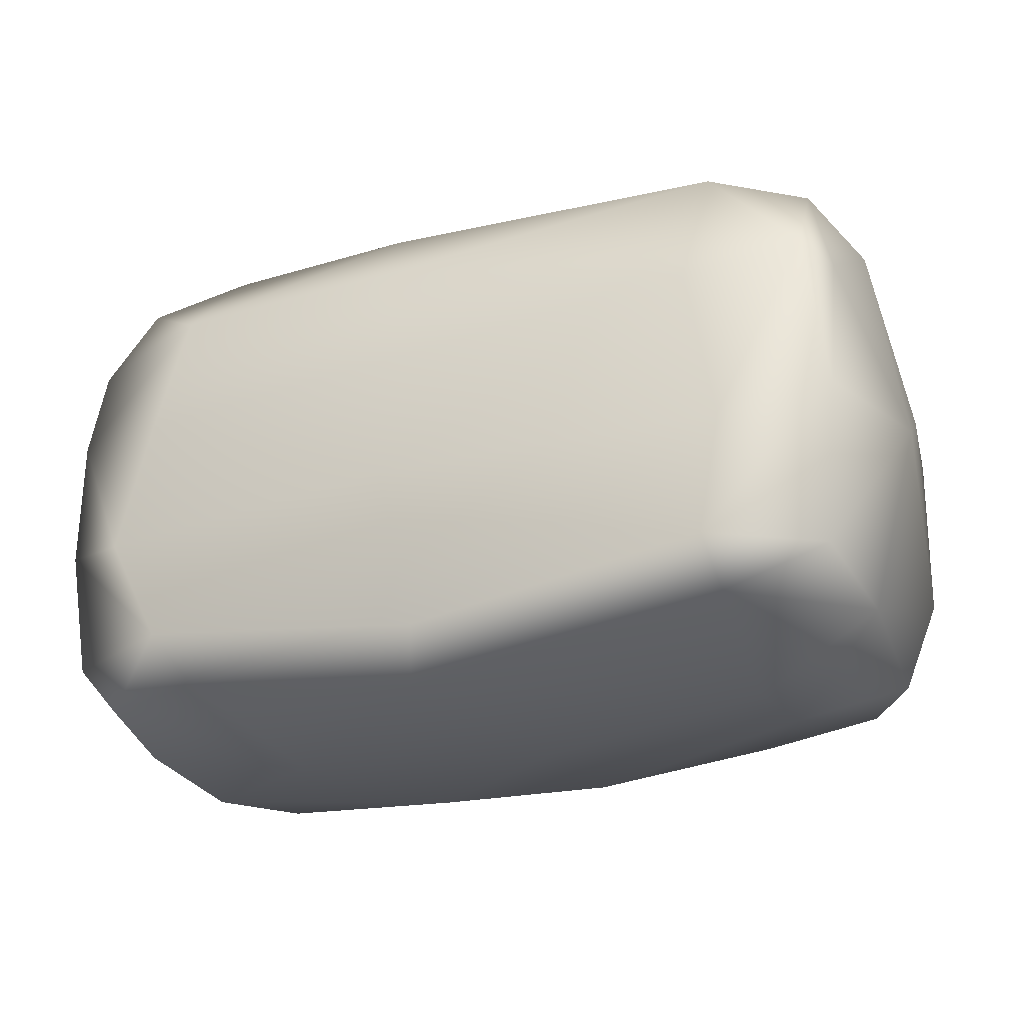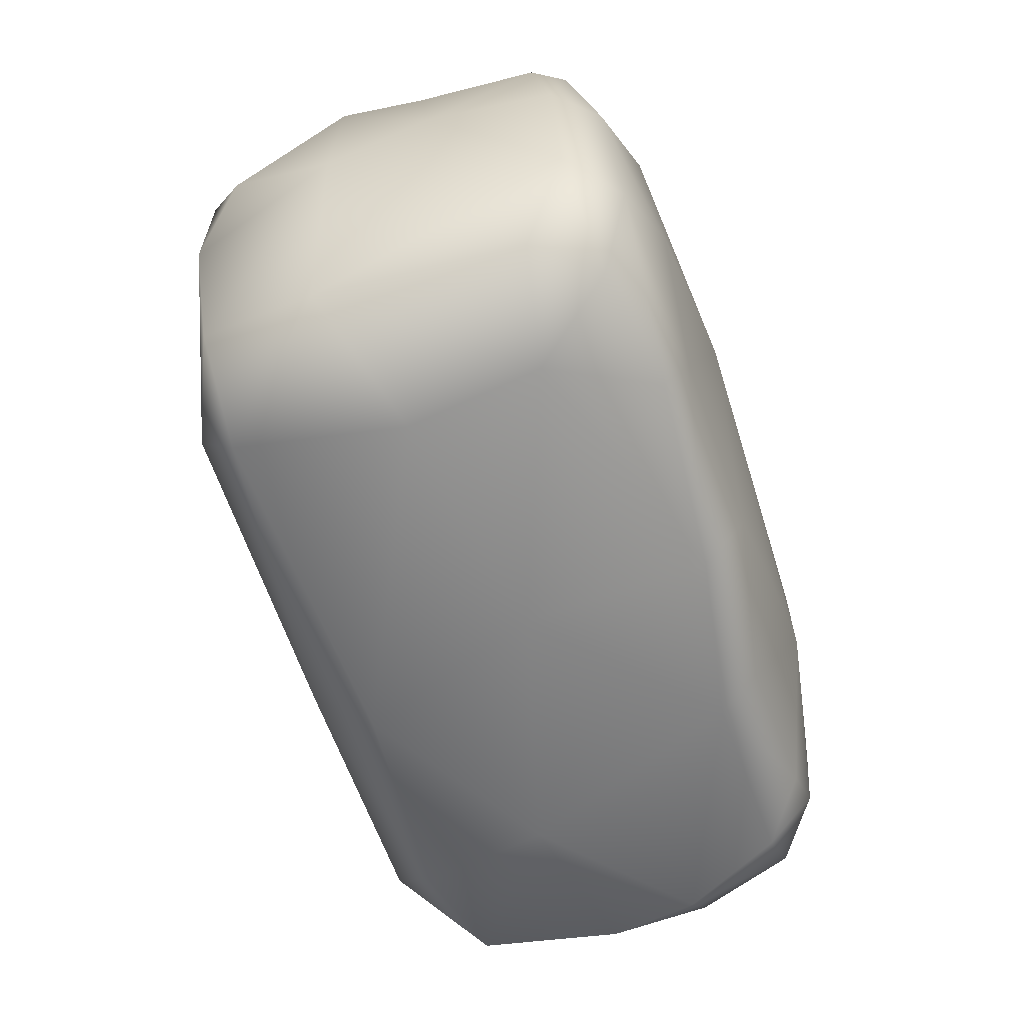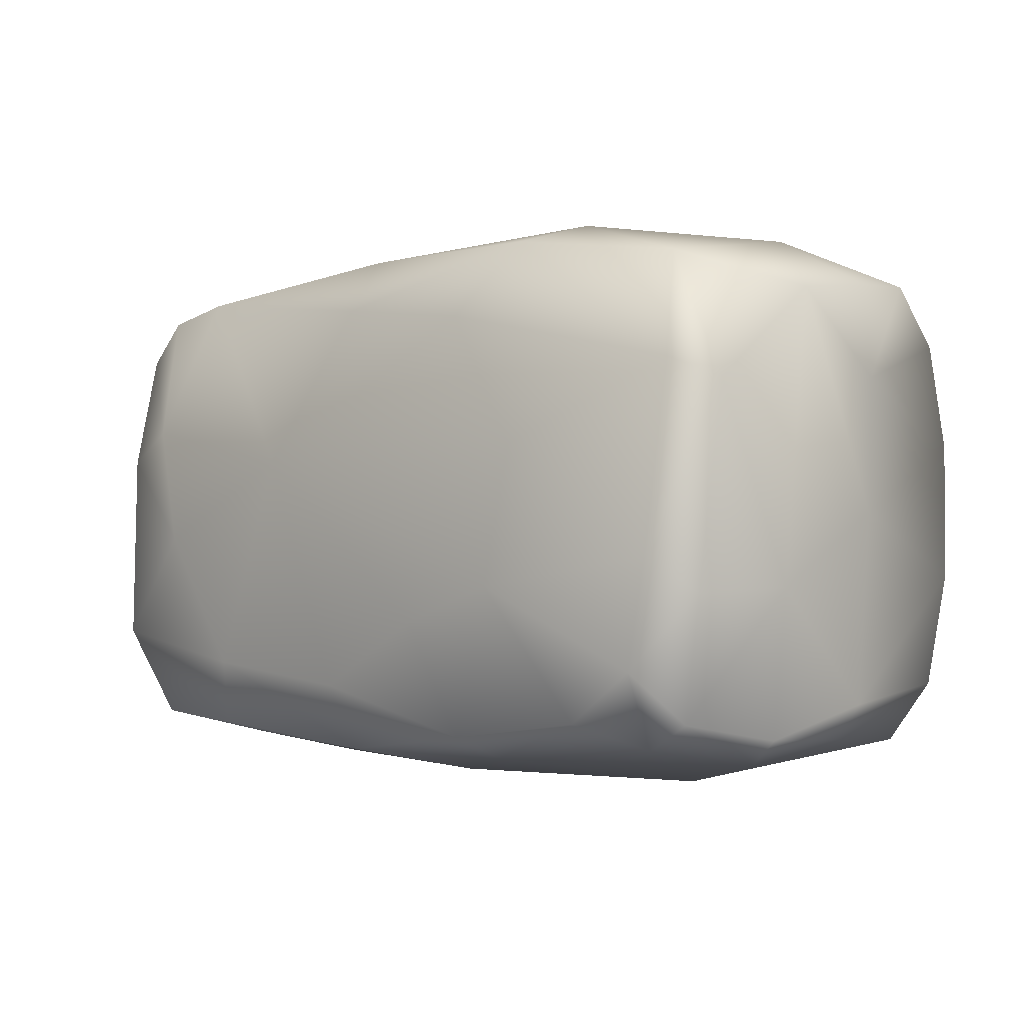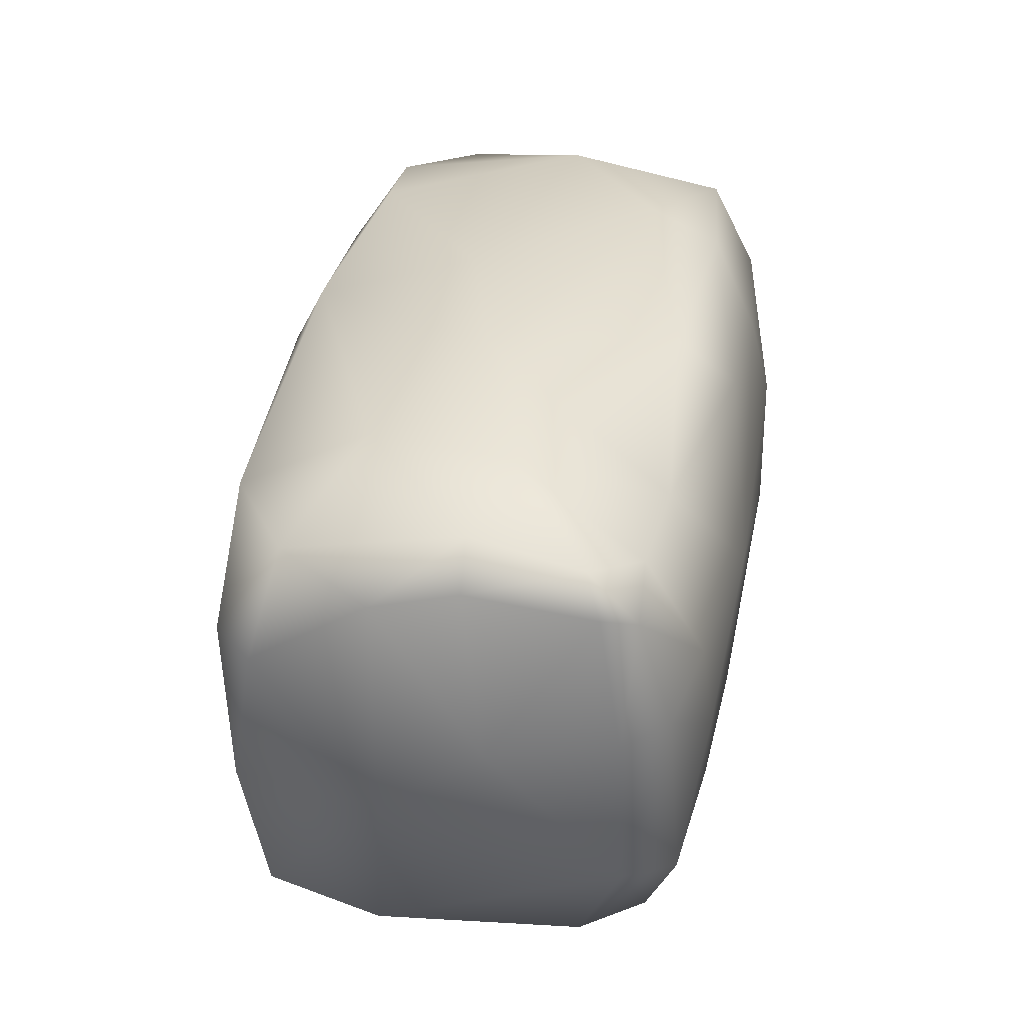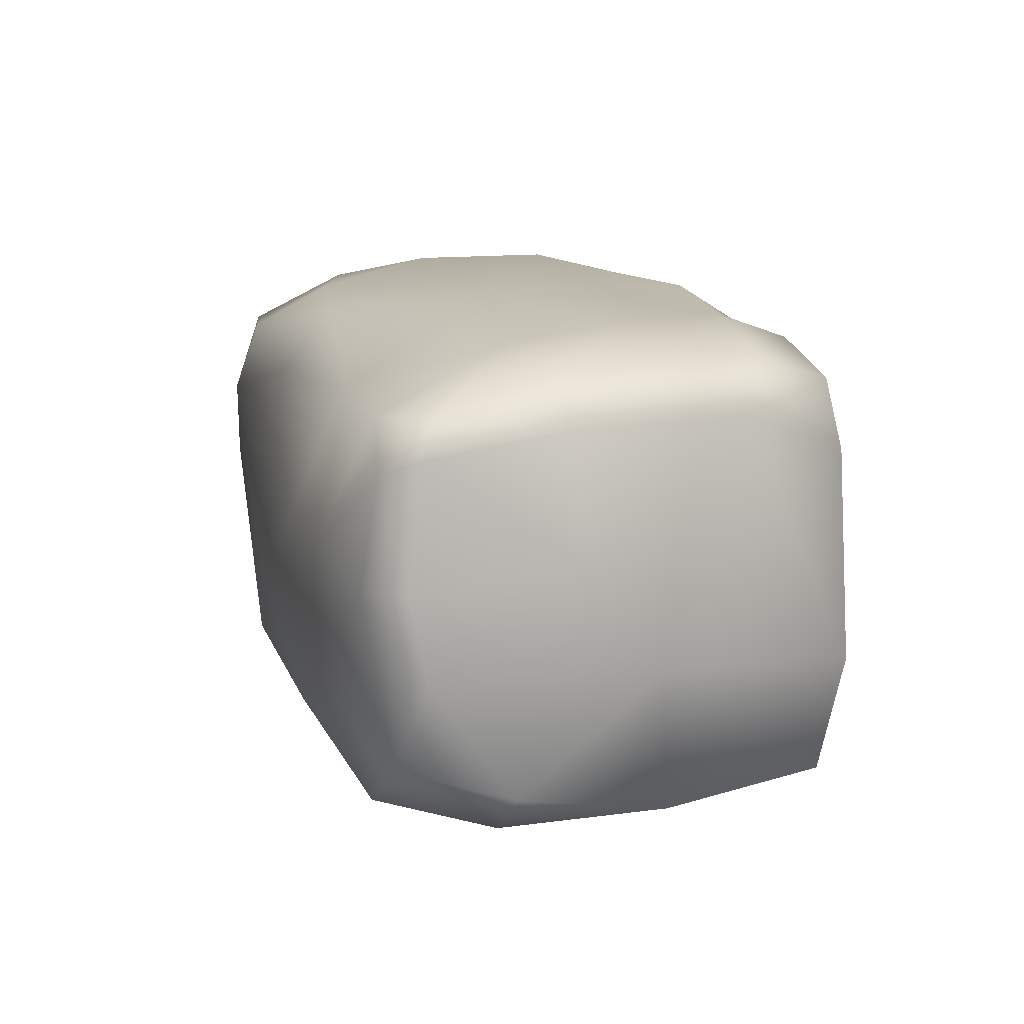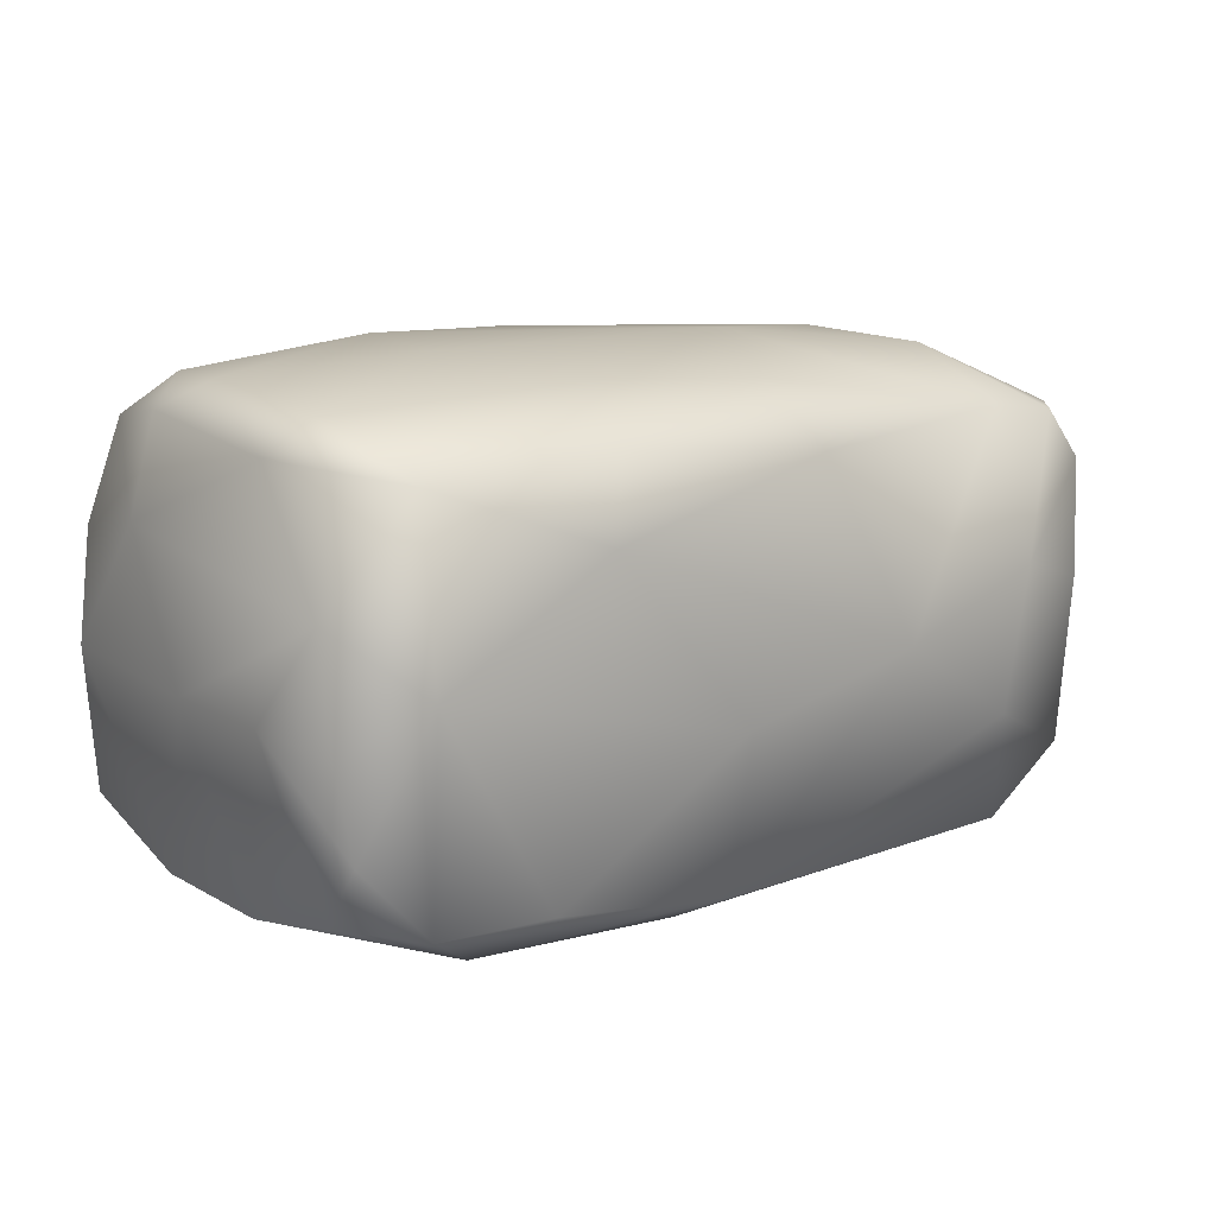
<metadata>
{"format":"obj","ext":"obj","renderer":"f3d","projection":"perspective","resolution":1024,"background":"white","views":[{"elev":-29.5,"azim":21.2,"up":"+Z"},{"elev":-59.3,"azim":107.2,"up":"+Z"},{"elev":-2.6,"azim":-137.7,"up":"+Z"},{"elev":35.8,"azim":99.7,"up":"+Z"},{"elev":13.0,"azim":75.2,"up":"+Y"},{"elev":11.9,"azim":-38.7,"up":"+Y"}]}
</metadata>
<code>
g default
v 11.37 2.947 6.146
v 8.835 1.21 6.222
v 11.41 1.073 3.324
v 8.239 0.6027 -5.611
v 11.37 1.921 -5.848
v 11.92 1.369 -1.31
v 8.885 0.5611 -2.112
v 11.86 5.178 -6.396
v 13.21 5.661 -0.7343
v 11.51 10.94 -6.188
v 12.33 12.17 -3.124
v 11.07 13.55 -3.709
v 10.18 12.66 -6.258
v 8.452 1.736 -6.831
v 8.117 6.63 -7.725
v 8.348 10.35 -6.963
v -11.96 6.298 5.933
v -10.03 7.516 7.194
v -9.884 12.18 6.427
v -12.05 9.263 5.556
v -10.67 13.46 3.442
v -11.73 12.55 2.894
v -3.657 13.95 5.058
v -4.859 12.62 7.144
v 1.354 12.04 7.308
v 0.7085 13.71 5.631
v -12.2 10.46 -2.437
v -11.39 13.09 -2.596
v -11.58 3.836 6.173
v -11.45 2.037 4.615
v -9.704 1.791 6.438
v -7.656 0.4721 4.797
v -6.681 1.917 7.039
v -5.524 10.51 7.793
v 11.38 13.2 1.737
v 12.48 11.99 1.666
v 9.292 13.81 2.546
v 8.304 14.1 -0.8332
v 6.662 13.29 -6.457
v 6.087 13.94 -4.621
v -9.752 0.7996 -2.419
v -11.7 1.698 -2.043
v -8.176 0.7633 -5.586
v -8.501 0.3205 1.226
v -11.6 1.524 1.737
v -10.53 2.895 -6.767
v -11.96 3.139 -5.106
v -12.06 6.896 -5.593
v -11.44 6.823 -6.554
v -11.29 9.756 -6.47
v -12.33 6.563 3.316
v -12.21 6.55 -0.3701
v -10.53 12.56 -5.976
v -10.46 9.531 -7.162
v -9.196 12.35 -6.709
v -5.761 6.027 -8.056
v -7.497 2.015 -6.768
v -3.687 12.18 -7.17
v -3.14 13.34 -6.551
v -7.566 13.58 -6.012
v -9.558 13.72 -4.61
v -10.2 13.84 -1.671
v -5.316 14.56 -2.396
v -2.334 14.41 -3.362
v -6.109 14.47 1.375
v 11.6 12.27 5.074
v 10.51 12.25 6.27
v 11.45 10.88 6.45
v 12.04 11.31 5.391
v 11.06 7.739 6.877
v 12.06 7.784 5.785
v 8.038 12.6 6.612
v 8.476 8.471 7.584
v 3.702 7.015 8.081
v 12.93 8.476 1.247
v 12.42 5.437 5.359
v 3.29 14.48 1.303
v 1.278 12.97 -7.075
v 1.108 14.18 -5.199
v 1.479 7.865 -7.956
v 12.09 2.072 2.949
v 8.158 0.4053 2.555
v -0.1497 0.9539 -6.632
v -0.8045 2.571 -7.656
v -1.187 0.1262 4.695
v -0.8809 1.077 6.559
v 7.793 4.527 7.461
v -1.377 5.653 7.785
v 0.1254 -0.3453 1.326
v -0.8974 0.1544 -2.109
g C_D_Hedge_LP
f 1 2 3
f 14 5 4
f 16 10 8
f 16 8 15
f 16 13 10
f 22 27 20
f 27 22 28
f 29 30 31
f 30 32 31
f 33 31 32
f 18 17 29
f 19 34 24
f 18 34 19
f 43 41 42
f 20 51 17
f 17 51 29
f 29 51 30
f 27 48 52
f 52 42 45
f 48 50 49
f 50 48 27
f 49 50 54
f 50 53 54
f 54 53 55
f 56 49 54
f 49 56 46
f 46 57 43
f 46 56 57
f 59 58 60
f 60 58 55
f 53 61 55
f 55 61 60
f 60 63 59
f 59 63 64
f 21 65 62
f 65 21 23
f 62 63 61
f 63 62 65
f 63 60 61
f 67 37 72
f 37 67 66
f 66 35 37
f 72 73 67
f 75 9 11
f 75 11 36
f 76 70 1
f 70 76 71
f 25 72 26
f 37 38 77
f 40 38 12
f 79 40 78
f 78 40 39
f 59 78 58
f 78 59 79
f 64 79 59
f 40 79 77
f 40 77 38
f 77 79 64
f 39 16 78
f 16 39 13
f 80 78 16
f 80 16 15
f 80 58 78
f 58 80 56
f 3 6 81
f 81 1 3
f 81 9 76
f 9 81 6
f 1 81 76
f 82 3 2
f 57 83 43
f 83 57 84
f 56 84 57
f 84 56 80
f 14 4 83
f 14 83 84
f 15 84 80
f 84 15 14
f 87 1 70
f 1 87 2
f 73 87 70
f 87 73 74
f 34 25 24
f 25 34 74
f 88 74 34
f 87 86 2
f 86 88 33
f 88 86 74
f 74 86 87
f 89 82 85
f 43 90 41
f 90 43 83
f 83 7 90
f 7 83 4
f 90 82 89
f 82 90 7
f 58 54 55
f 58 56 54
f 28 62 61
f 28 61 53
f 22 19 21
f 19 22 20
f 42 48 47
f 48 42 52
f 51 52 45
f 51 45 30
f 18 88 34
f 88 18 33
f 74 72 25
f 72 74 73
f 77 26 72
f 77 72 37
f 24 26 23
f 26 24 25
f 21 24 23
f 21 19 24
f 28 53 27
f 27 53 50
f 44 41 90
f 44 90 89
f 85 2 86
f 2 85 82
f 4 5 6
f 4 6 7
f 7 6 3
f 7 3 82
f 9 5 8
f 9 6 5
f 8 10 11
f 8 11 9
f 8 14 15
f 14 8 5
f 35 38 37
f 38 35 12
f 39 40 12
f 13 39 12
f 11 13 12
f 11 10 13
f 66 67 68
f 69 66 68
f 73 68 67
f 70 68 73
f 68 71 69
f 71 68 70
f 75 36 69
f 75 69 71
f 76 75 71
f 75 76 9
f 36 35 66
f 36 66 69
f 11 12 35
f 11 35 36
f 47 46 43
f 47 43 42
f 47 48 49
f 47 49 46
f 45 42 41
f 45 41 44
f 45 32 30
f 32 45 44
f 32 86 33
f 32 85 86
f 85 32 44
f 85 44 89
f 19 20 18
f 18 20 17
f 52 20 27
f 20 52 51
f 22 21 62
f 22 62 28
f 63 77 64
f 63 65 77
f 77 23 26
f 23 77 65
f 18 29 31
f 18 31 33

</code>
